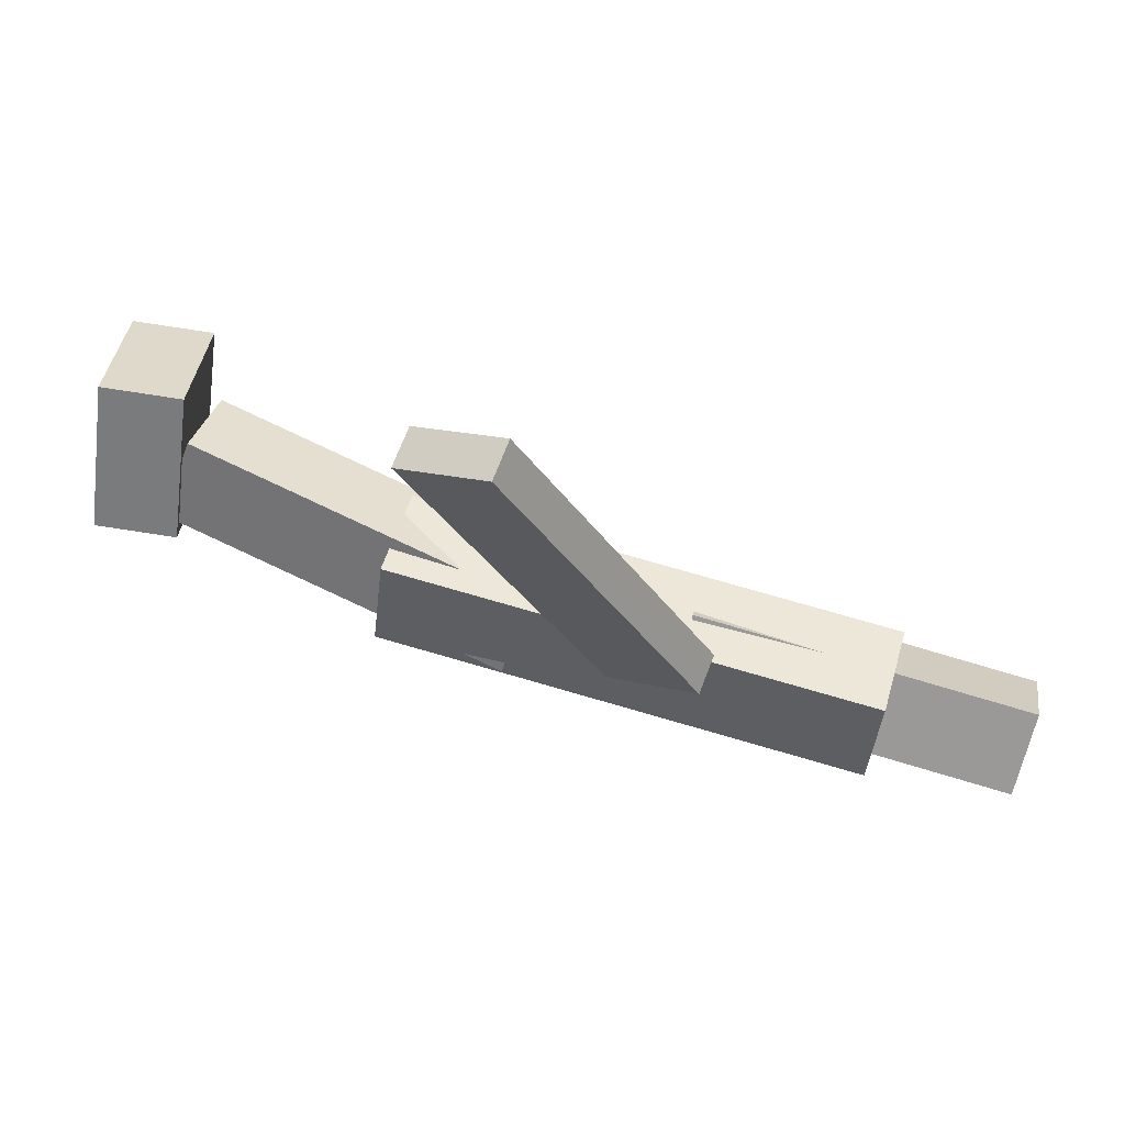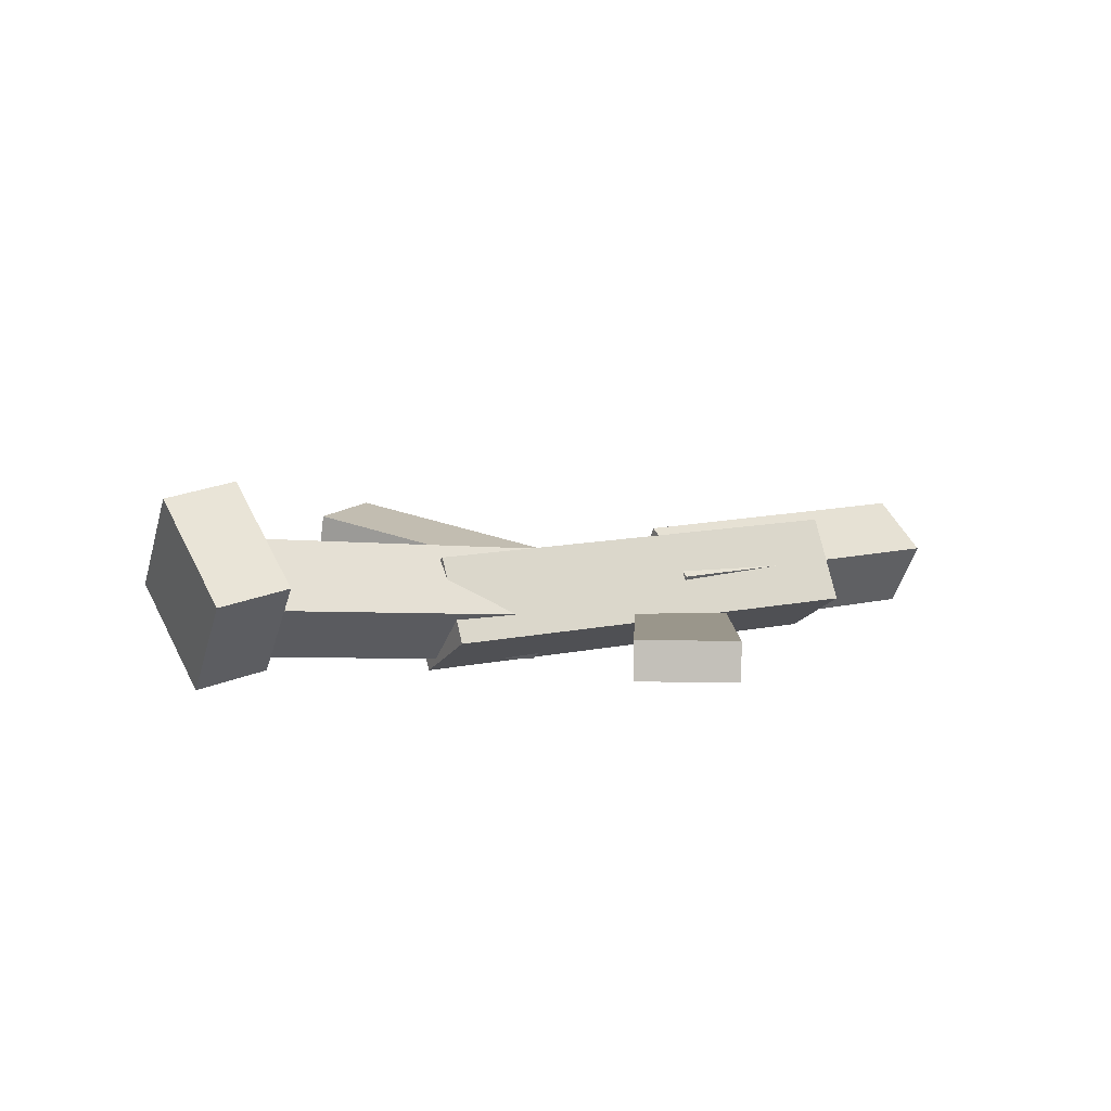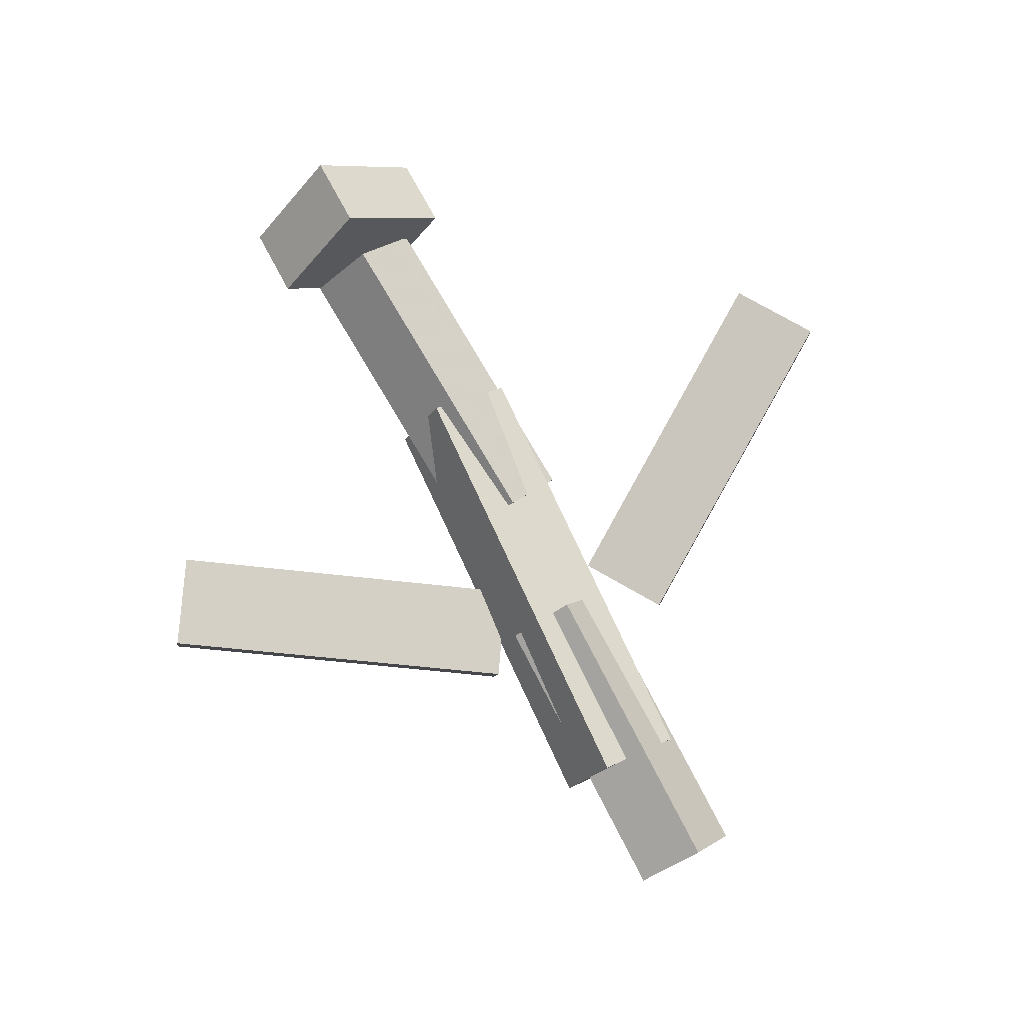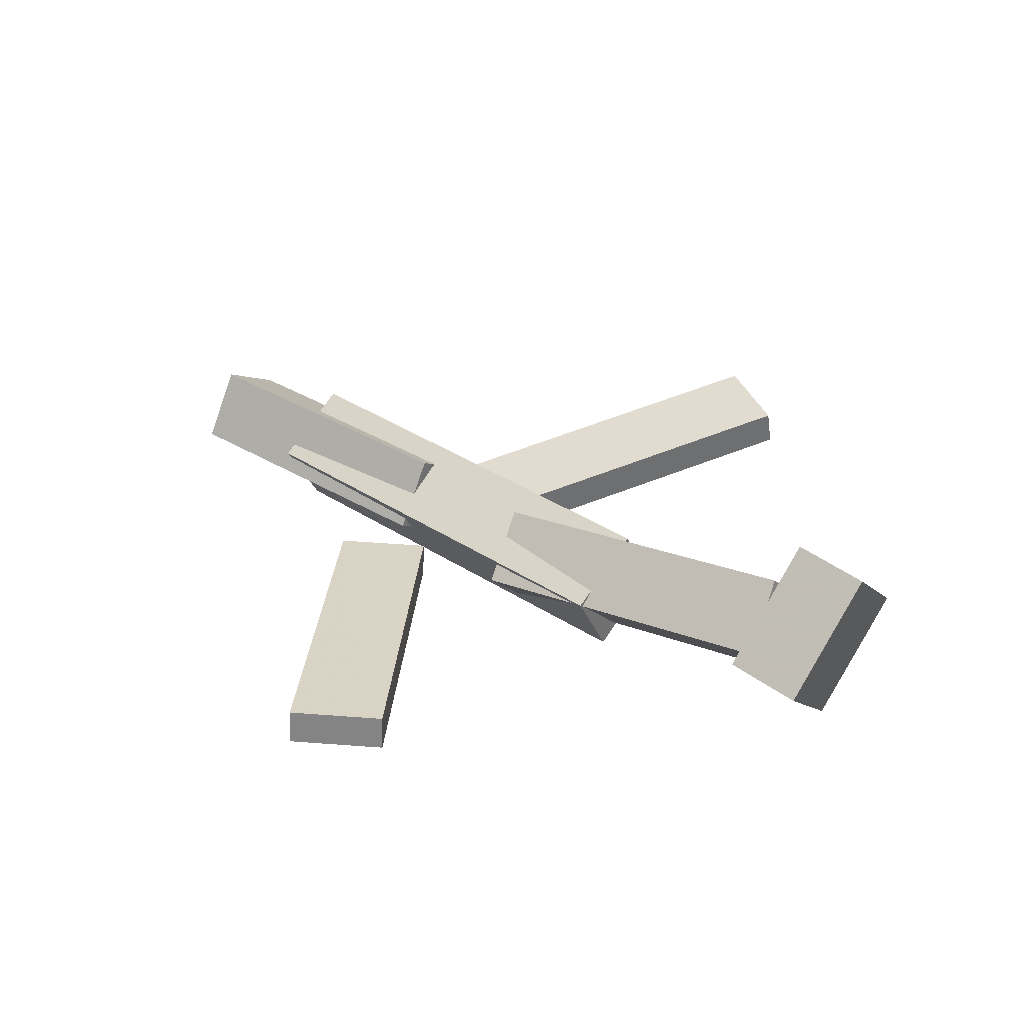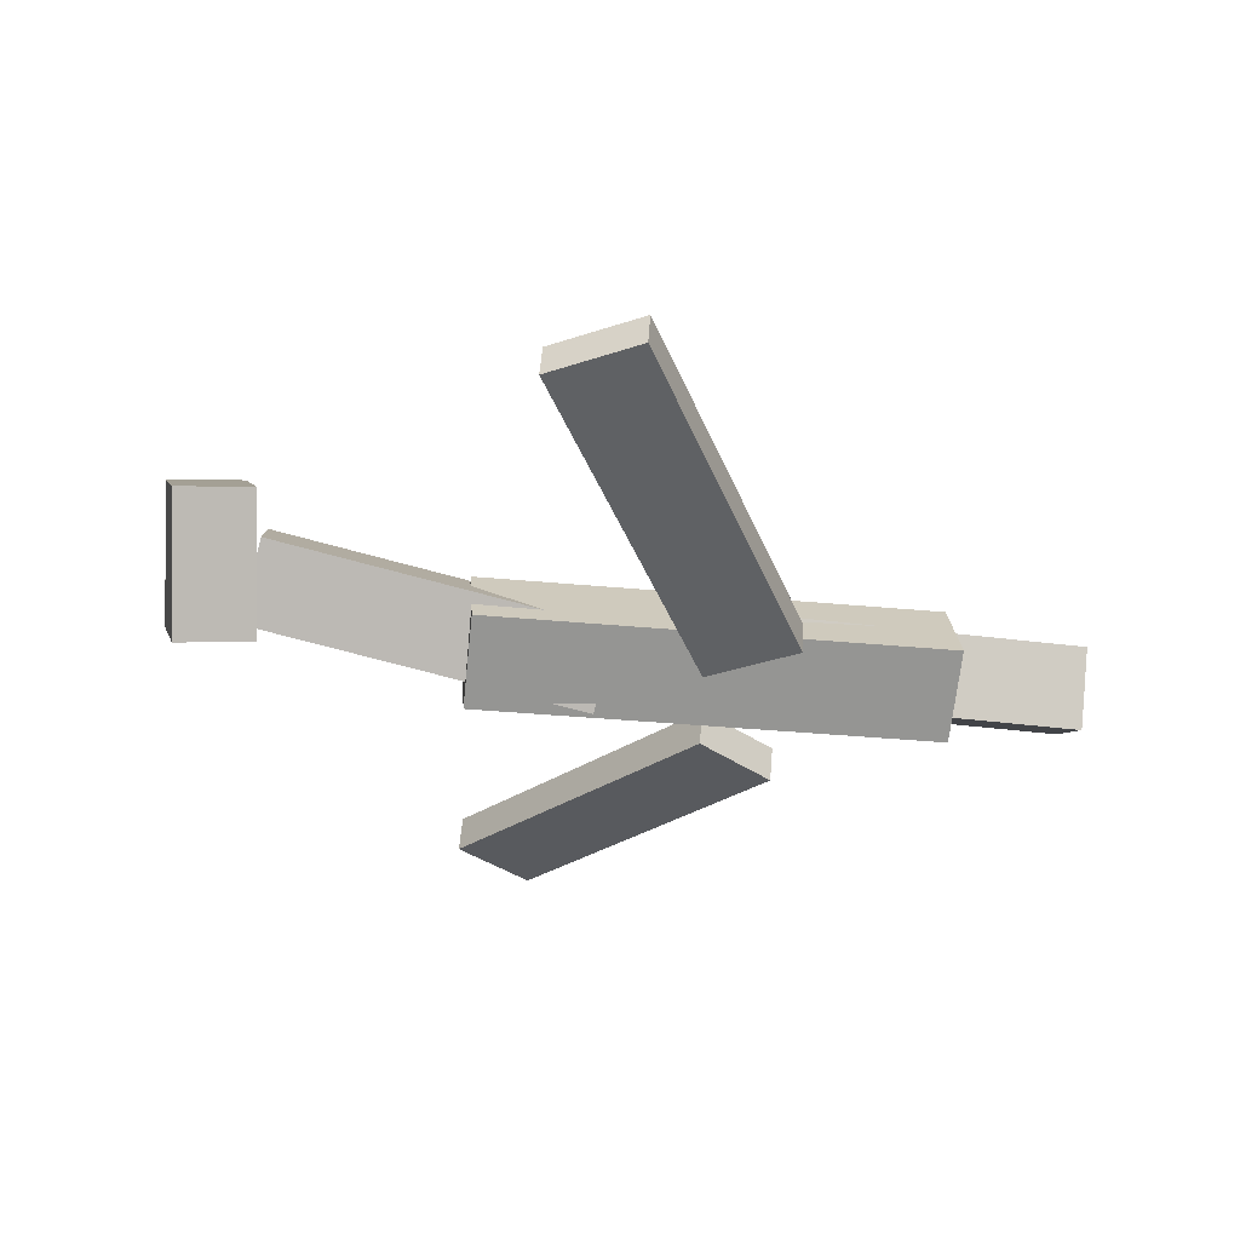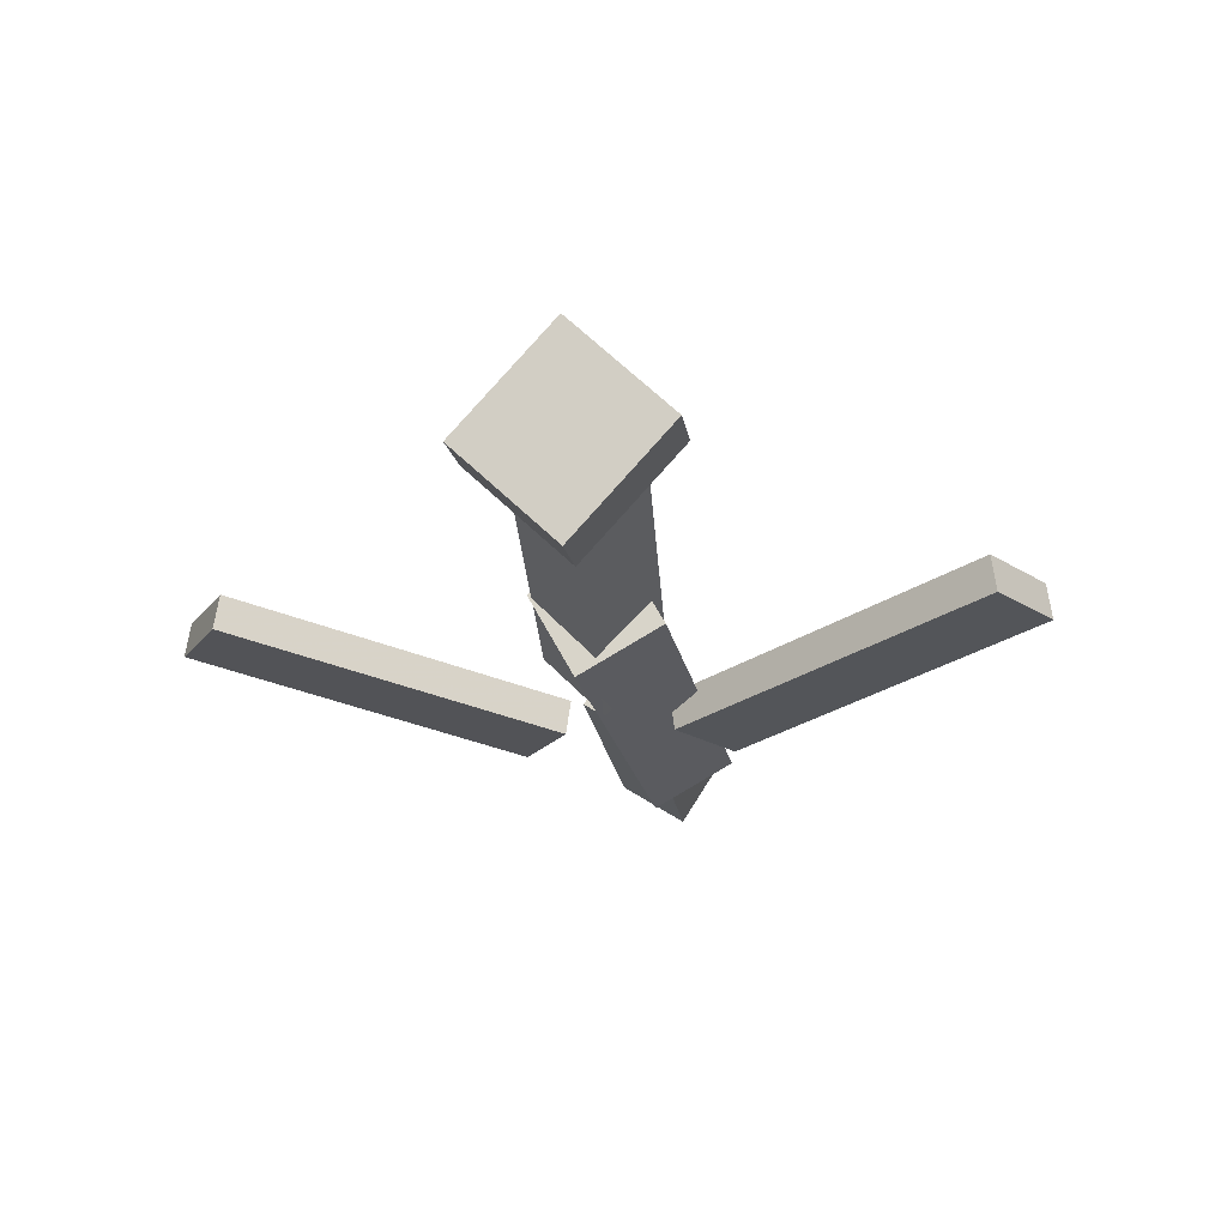
<metadata>
{"format":"obj","ext":"obj","renderer":"f3d","projection":"perspective","resolution":1024,"background":"white","views":[{"elev":77.7,"azim":16.6,"up":"+Z"},{"elev":11.0,"azim":-29.5,"up":"+Y"},{"elev":80.0,"azim":62.9,"up":"+Y"},{"elev":36.5,"azim":-142.0,"up":"+Y"},{"elev":-38.4,"azim":-9.0,"up":"+Y"},{"elev":-19.8,"azim":-81.9,"up":"+Y"}]}
</metadata>
<code>
v 0.1226 -0.05984 -0.08952
v 0.06094 -0.06124 -0.04894
v 0.1207 -0.0869 -0.09323
v 0.05912 -0.0883 -0.05265
v -0.03276 -0.01726 -0.3239
v -0.09437 -0.01866 -0.2833
v -0.03459 -0.04432 -0.3276
v -0.0962 -0.04572 -0.287
f 1.0 7.0 5.0
f 1.0 3.0 7.0
f 1.0 4.0 3.0
f 1.0 2.0 4.0
f 3.0 8.0 7.0
f 3.0 4.0 8.0
f 5.0 7.0 8.0
f 5.0 8.0 6.0
f 1.0 5.0 6.0
f 1.0 6.0 2.0
f 2.0 6.0 8.0
f 2.0 8.0 4.0
v -0.1218 -0.06727 0.04659
v 0.2319 -0.06575 0.05853
v -0.1209 -0.004193 0.01184
v 0.2328 -0.002682 0.02378
v -0.1195 -0.1027 -0.01758
v 0.2342 -0.1011 -0.005639
v -0.1186 -0.03958 -0.05233
v 0.2351 -0.03807 -0.04039
f 9.0 15.0 13.0
f 9.0 11.0 15.0
f 9.0 12.0 11.0
f 9.0 10.0 12.0
f 11.0 16.0 15.0
f 11.0 12.0 16.0
f 13.0 15.0 16.0
f 13.0 16.0 14.0
f 9.0 13.0 14.0
f 9.0 14.0 10.0
f 10.0 14.0 16.0
f 10.0 16.0 12.0
v -0.2803 -0.02013 -0.0366
v -0.2832 -0.06698 0.00951
v -0.2707 0.02407 0.00891
v -0.2736 -0.02278 0.05502
v -0.02361 -0.05539 -0.05613
v -0.02653 -0.1022 -0.01002
v -0.01407 -0.01119 -0.01062
v -0.017 -0.05804 0.03549
f 17.0 23.0 21.0
f 17.0 19.0 23.0
f 17.0 20.0 19.0
f 17.0 18.0 20.0
f 19.0 24.0 23.0
f 19.0 20.0 24.0
f 21.0 23.0 24.0
f 21.0 24.0 22.0
f 17.0 21.0 22.0
f 17.0 22.0 18.0
f 18.0 22.0 24.0
f 18.0 24.0 20.0
v 0.3335 -0.03501 0.039
v 0.3331 -0.002203 -0.01234
v 0.09048 -0.03596 0.04073
v 0.08999 -0.003146 -0.0106
v 0.3335 -0.08692 0.005817
v 0.333 -0.05411 -0.04552
v 0.09045 -0.08787 0.00755
v 0.08995 -0.05505 -0.04378
f 25.0 31.0 29.0
f 25.0 27.0 31.0
f 25.0 28.0 27.0
f 25.0 26.0 28.0
f 27.0 32.0 31.0
f 27.0 28.0 32.0
f 29.0 31.0 32.0
f 29.0 32.0 30.0
f 25.0 29.0 30.0
f 25.0 30.0 26.0
f 26.0 30.0 32.0
f 26.0 32.0 28.0
v -0.2813 -0.009207 -0.06773
v -0.3393 -0.01747 -0.06665
v -0.2911 0.06967 0.007813
v -0.3492 0.06141 0.008895
v -0.27 -0.07897 0.006581
v -0.328 -0.08723 0.007663
v -0.2798 -9.545e-05 0.08212
v -0.3378 -0.008358 0.08321
f 33.0 39.0 37.0
f 33.0 35.0 39.0
f 33.0 36.0 35.0
f 33.0 34.0 36.0
f 35.0 40.0 39.0
f 35.0 36.0 40.0
f 37.0 39.0 40.0
f 37.0 40.0 38.0
f 33.0 37.0 38.0
f 33.0 38.0 34.0
f 34.0 38.0 40.0
f 34.0 40.0 36.0
v 0.1095 -0.09257 0.07225
v 0.04559 -0.09246 0.03264
v 0.1119 -0.06377 0.06857
v 0.04792 -0.06366 0.02896
v -0.04075 -0.0494 0.3149
v -0.1047 -0.04929 0.2753
v -0.03843 -0.0206 0.3113
v -0.1024 -0.02049 0.2717
f 41.0 47.0 45.0
f 41.0 43.0 47.0
f 41.0 44.0 43.0
f 41.0 42.0 44.0
f 43.0 48.0 47.0
f 43.0 44.0 48.0
f 45.0 47.0 48.0
f 45.0 48.0 46.0
f 41.0 45.0 46.0
f 41.0 46.0 42.0
f 42.0 46.0 48.0
f 42.0 48.0 44.0

</code>
